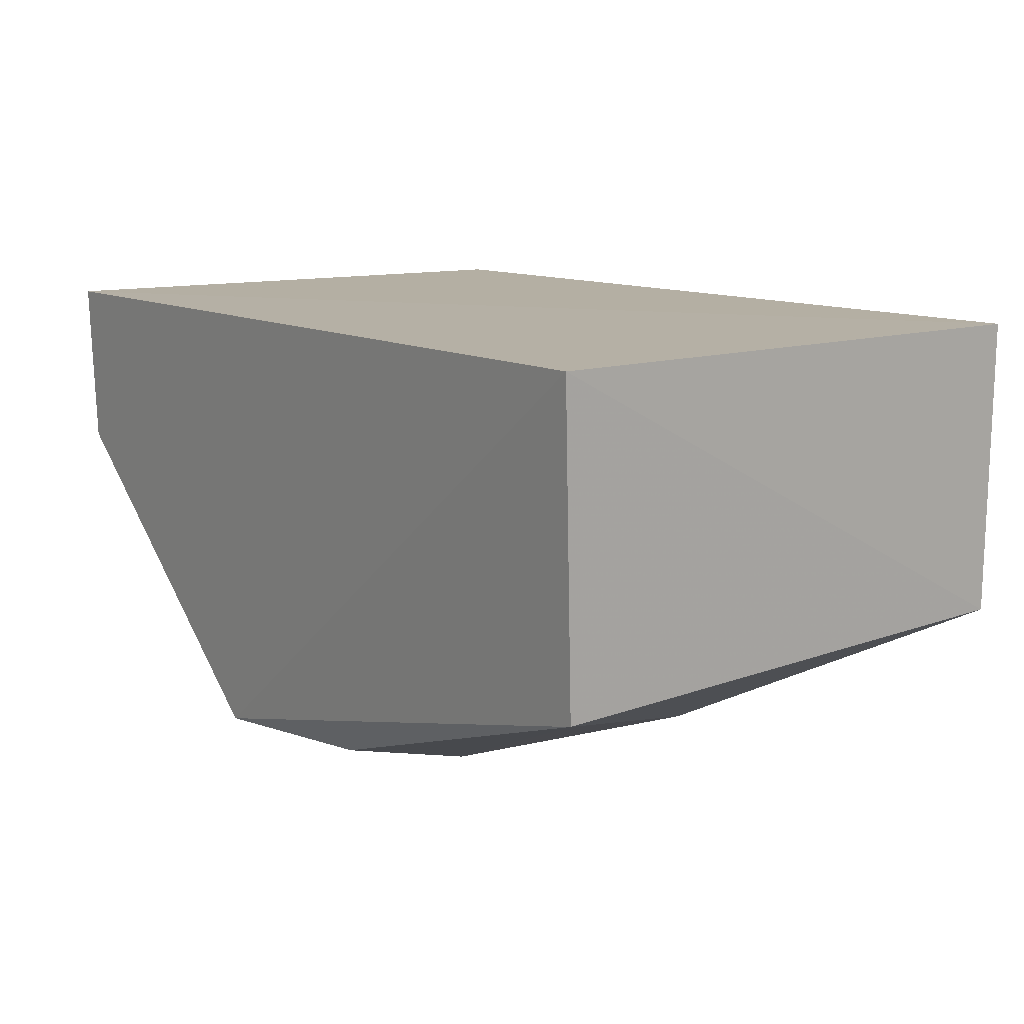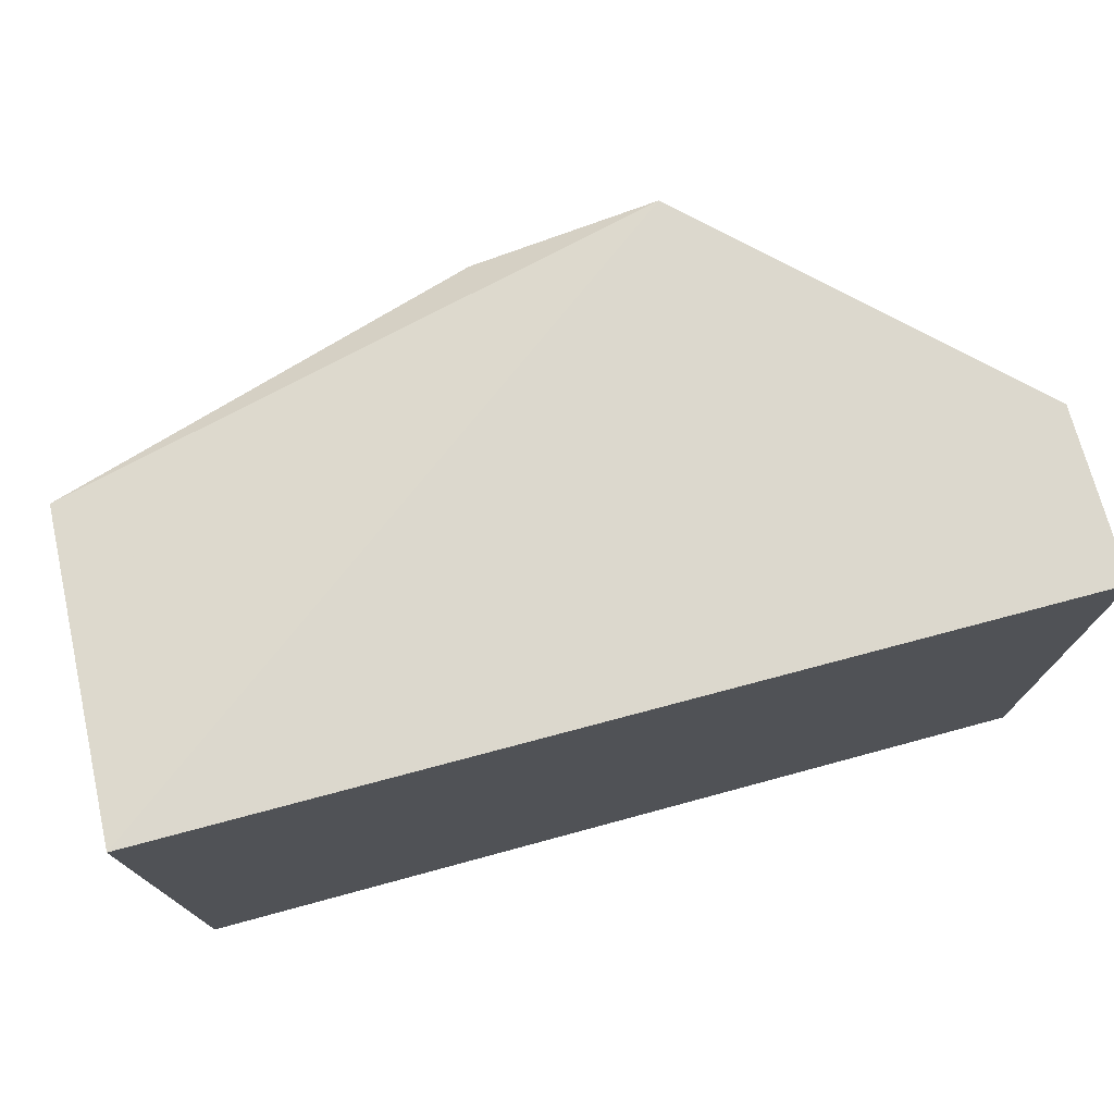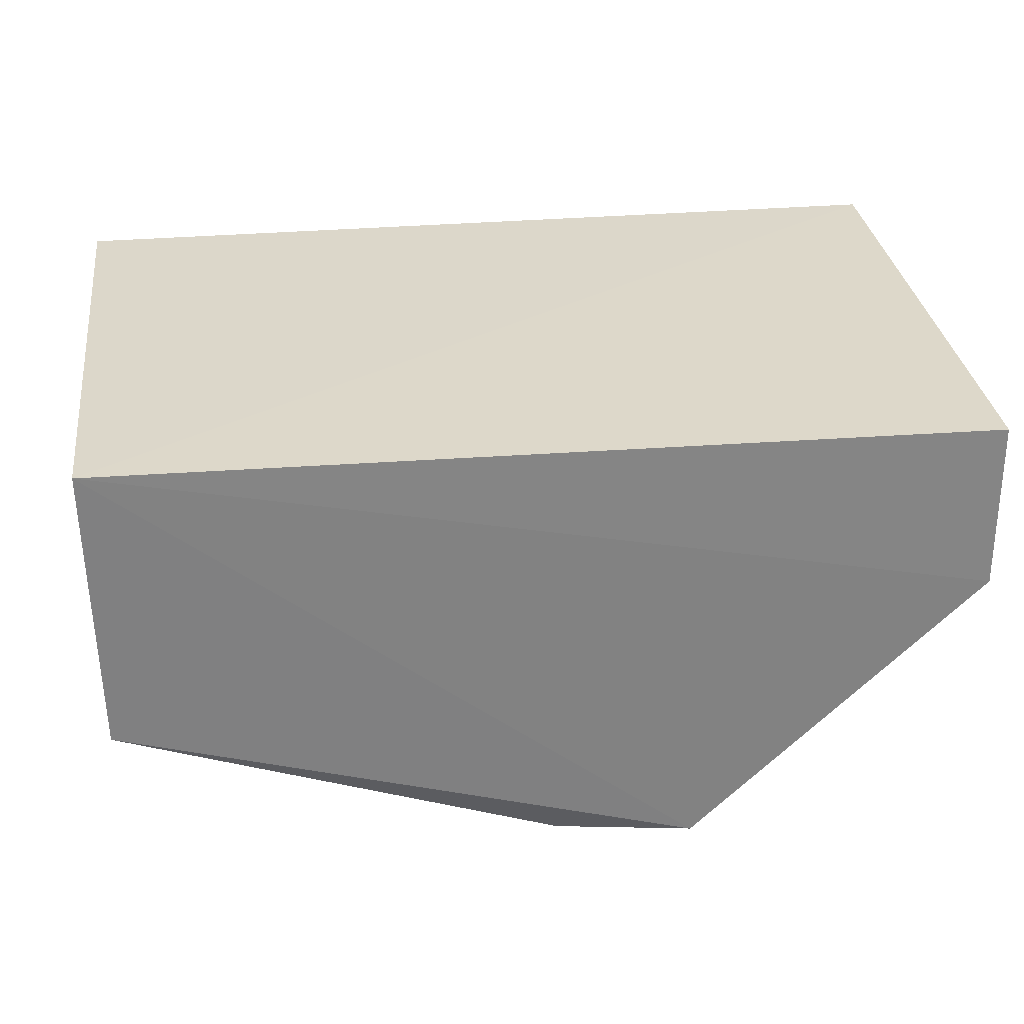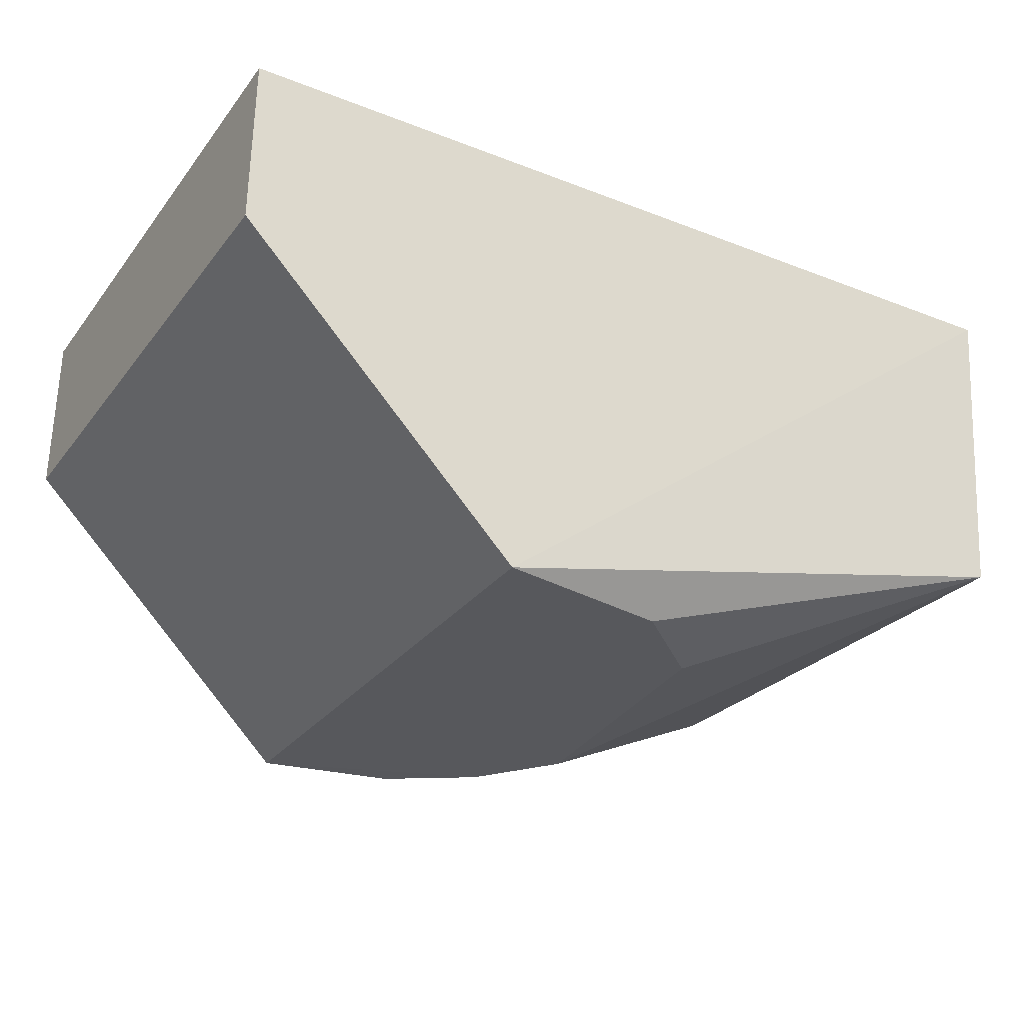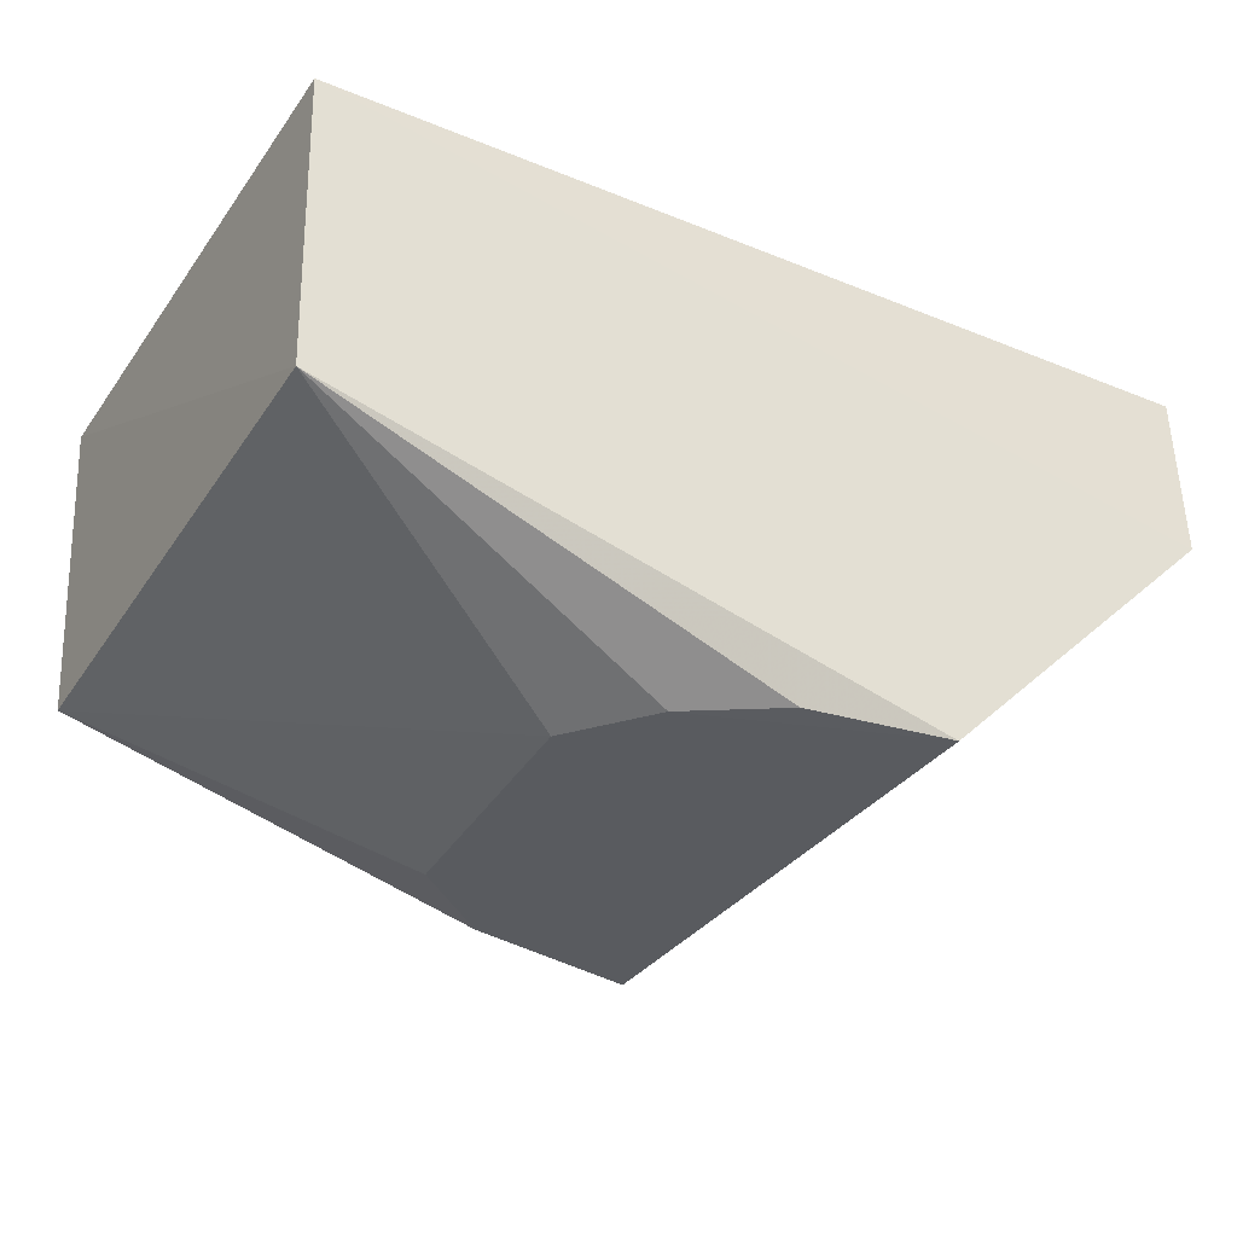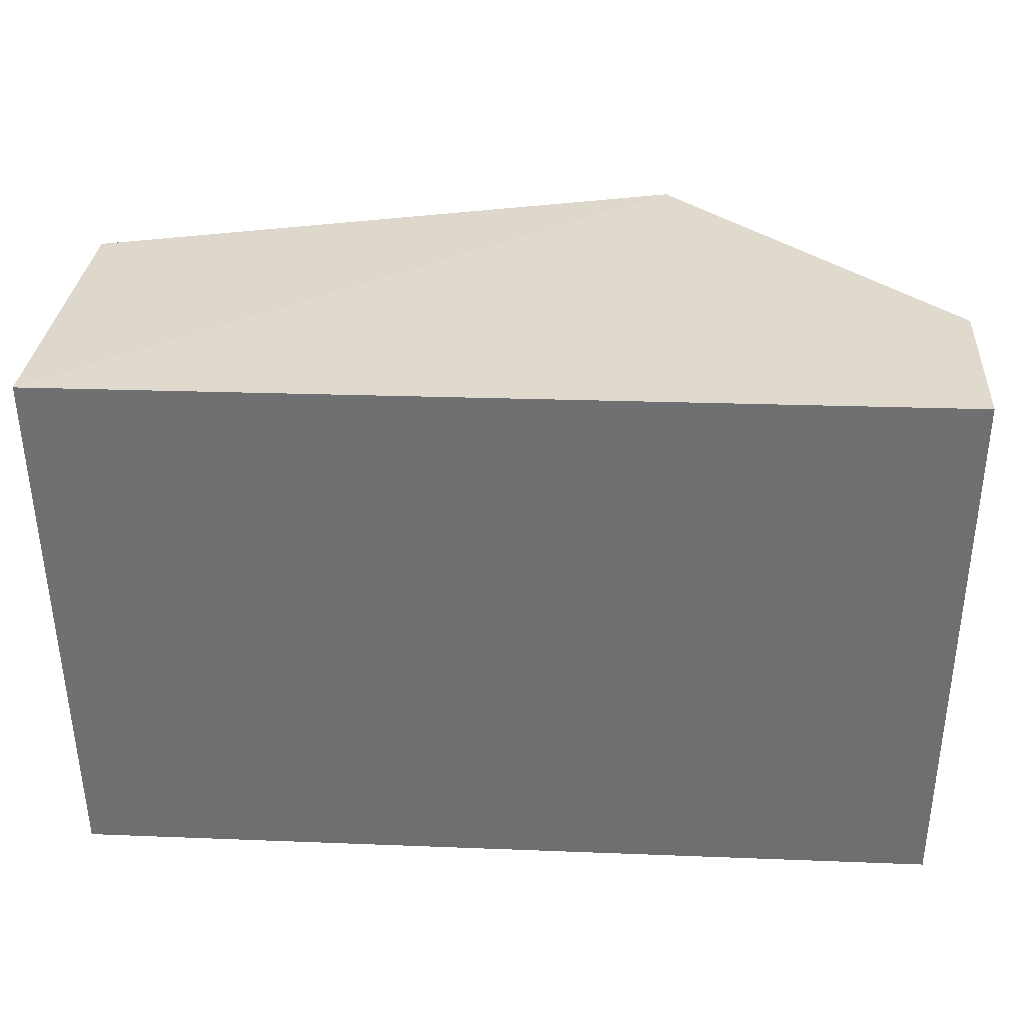
<metadata>
{"format":"obj","ext":"obj","renderer":"f3d","projection":"perspective","resolution":1024,"background":"white","views":[{"elev":11.7,"azim":-127.1,"up":"+Z"},{"elev":74.1,"azim":-14.8,"up":"+Y"},{"elev":30.6,"azim":-6.9,"up":"+Z"},{"elev":-28.5,"azim":150.0,"up":"+Z"},{"elev":-32.5,"azim":-29.2,"up":"+Z"},{"elev":34.9,"azim":3.2,"up":"+Y"}]}
</metadata>
<code>
v -0.005808 0.009553 0.0282
v -0.005813 -0.006544 0.02811
v -0.01406 0.009019 0.01532
v -0.02168 0.005686 0.01542
v -0.03111 0.009355 0.02823
v -0.01408 -0.006786 0.01524
v -0.005806 0.009384 0.02337
v -0.03088 -0.006491 0.02826
v -0.03079 0.008887 0.01929
v -0.0223 -0.002318 0.0153
v -0.005817 -0.006703 0.02332
v -0.01914 0.007961 0.0154
v -0.03072 -0.006547 0.01988
v -0.01805 -0.006234 0.01528
v -0.02054 -0.004634 0.01528
f 7 1 2
f 7 5 1
f 7 3 5
f 7 6 3
f 8 2 1
f 8 1 5
f 9 5 3
f 10 9 4
f 11 7 2
f 11 6 7
f 11 8 6
f 11 2 8
f 12 9 3
f 12 4 9
f 12 10 4
f 12 3 10
f 13 8 5
f 13 5 9
f 13 9 10
f 13 6 8
f 14 6 13
f 15 14 13
f 15 13 10
f 15 6 14
f 15 10 3
f 15 3 6

</code>
